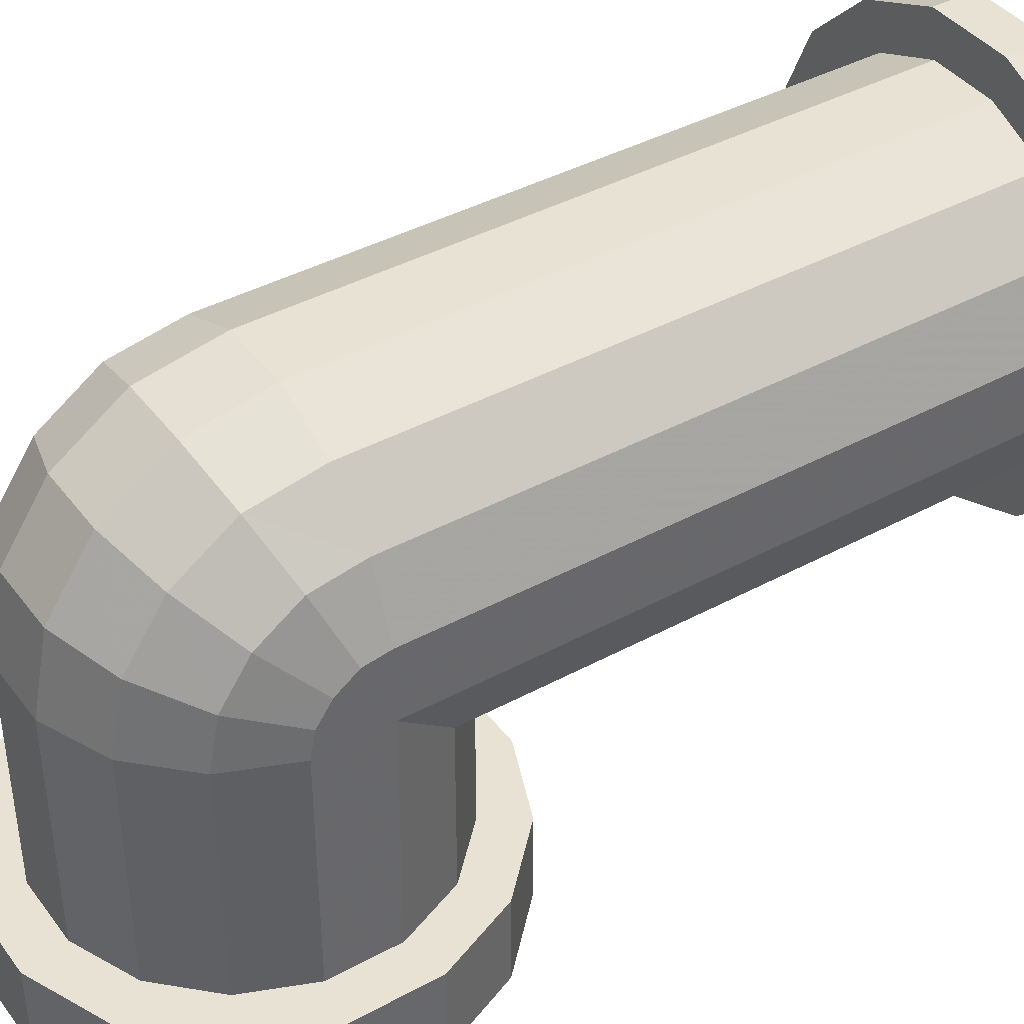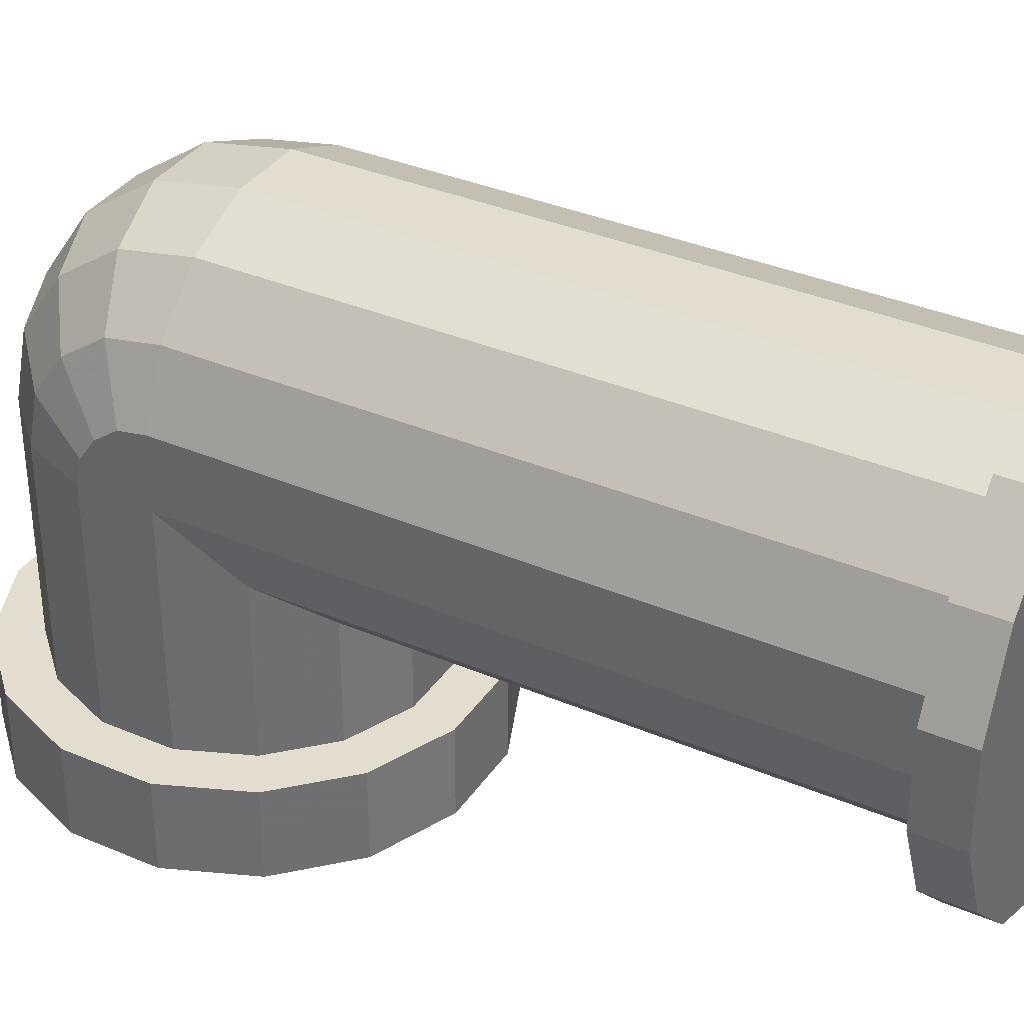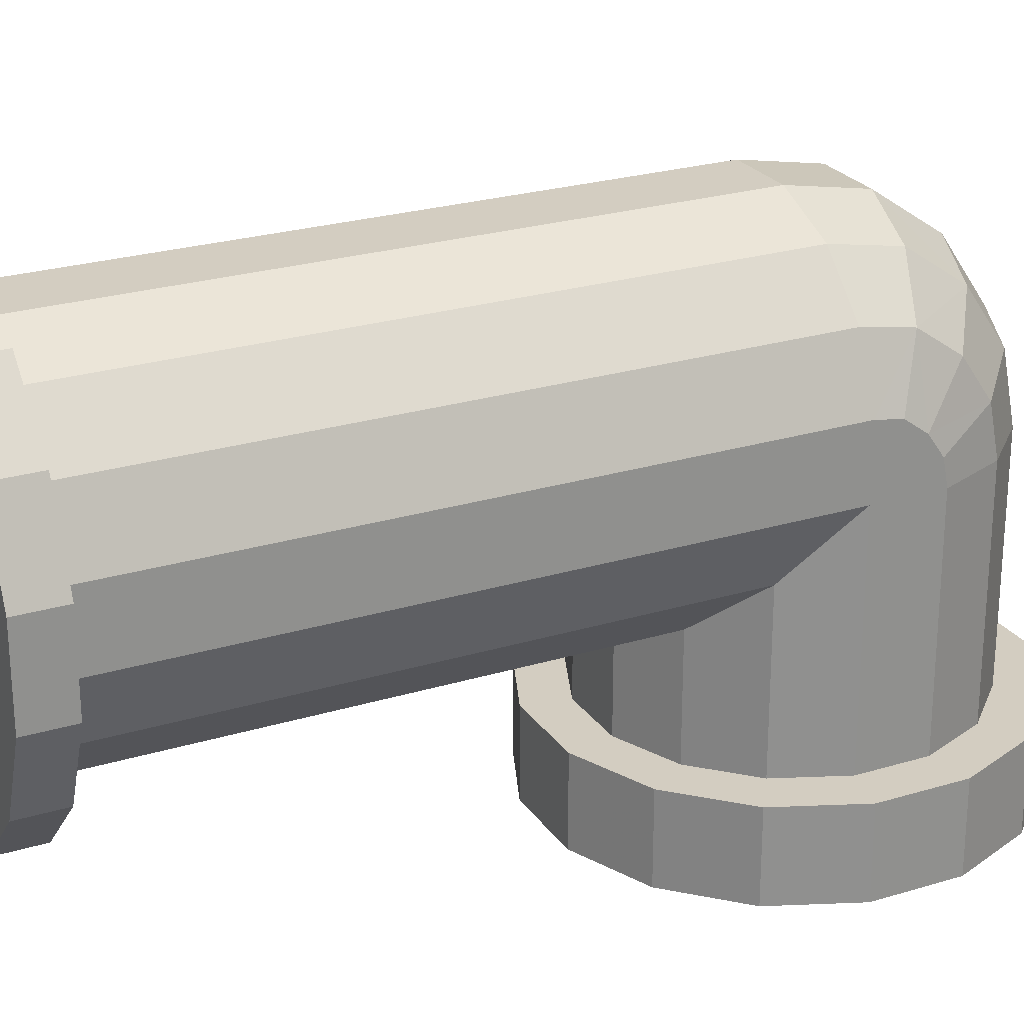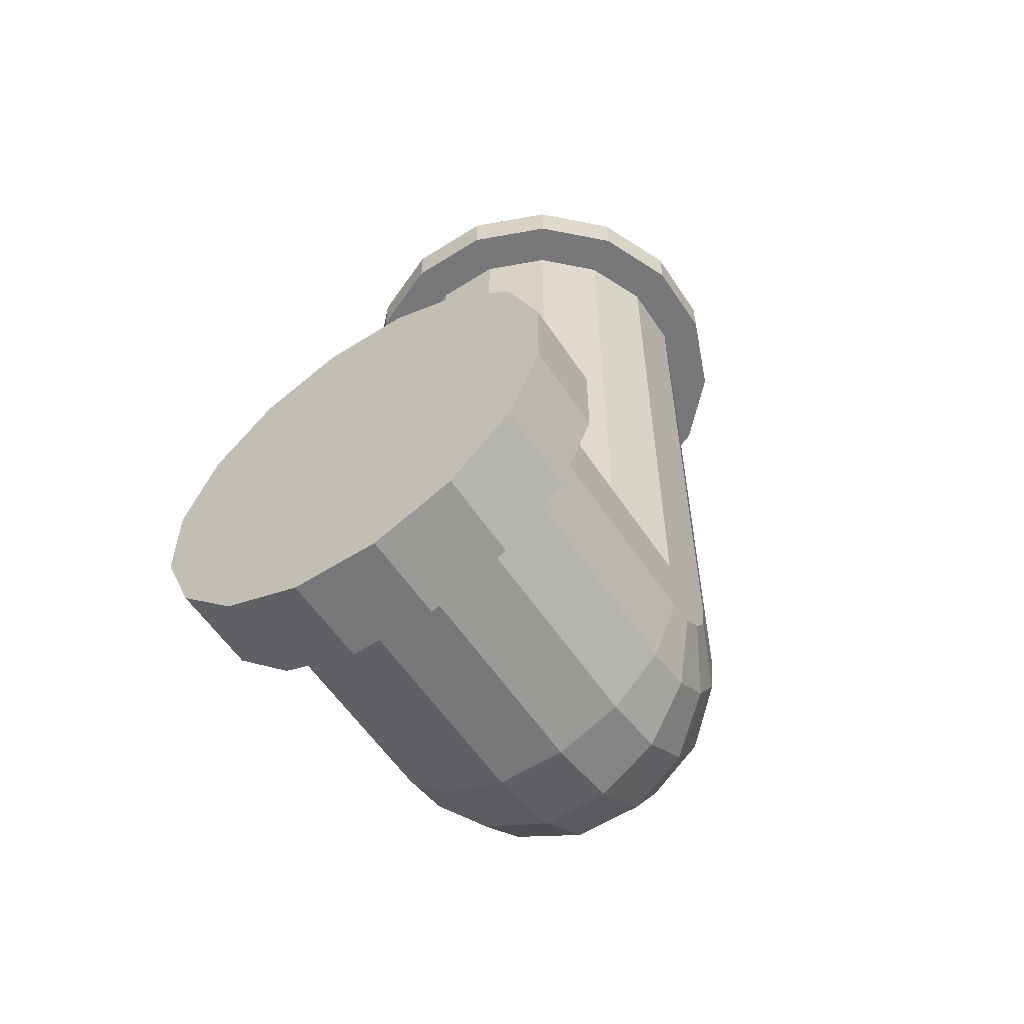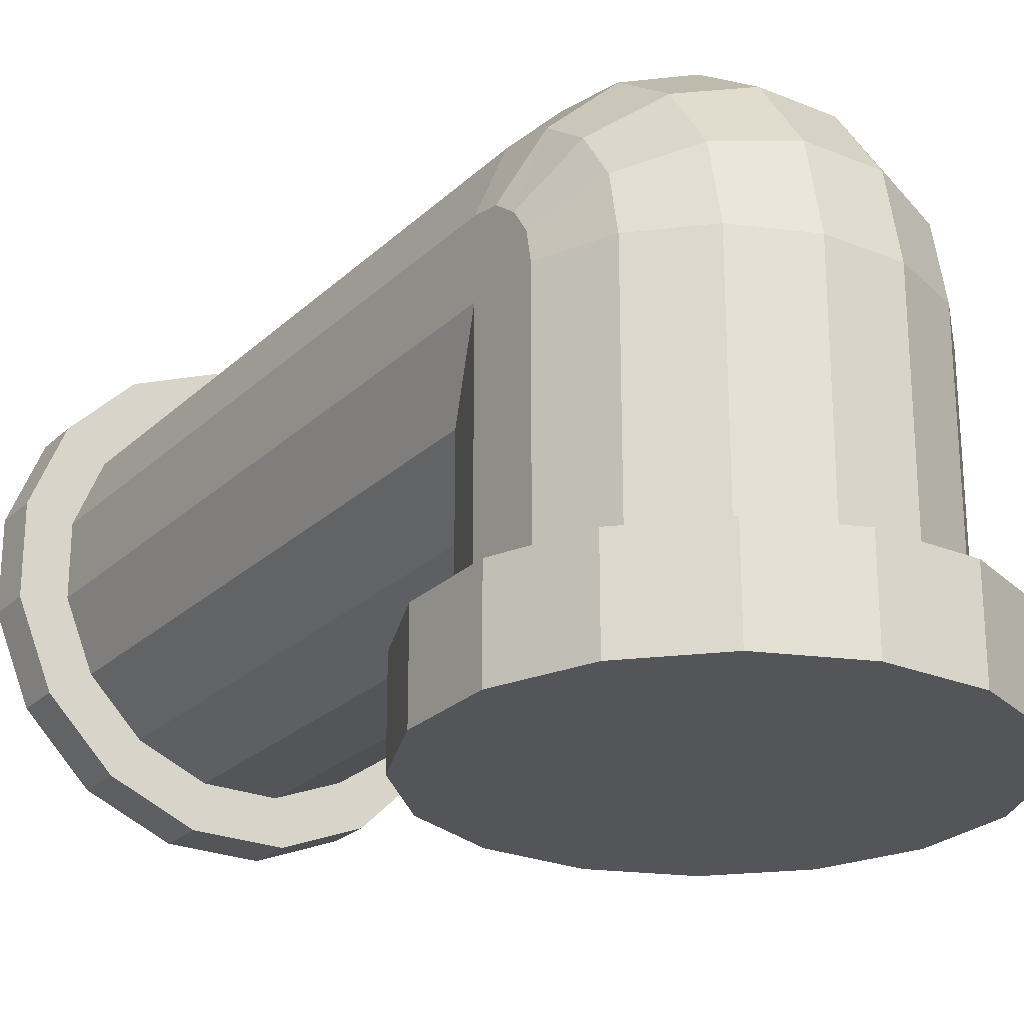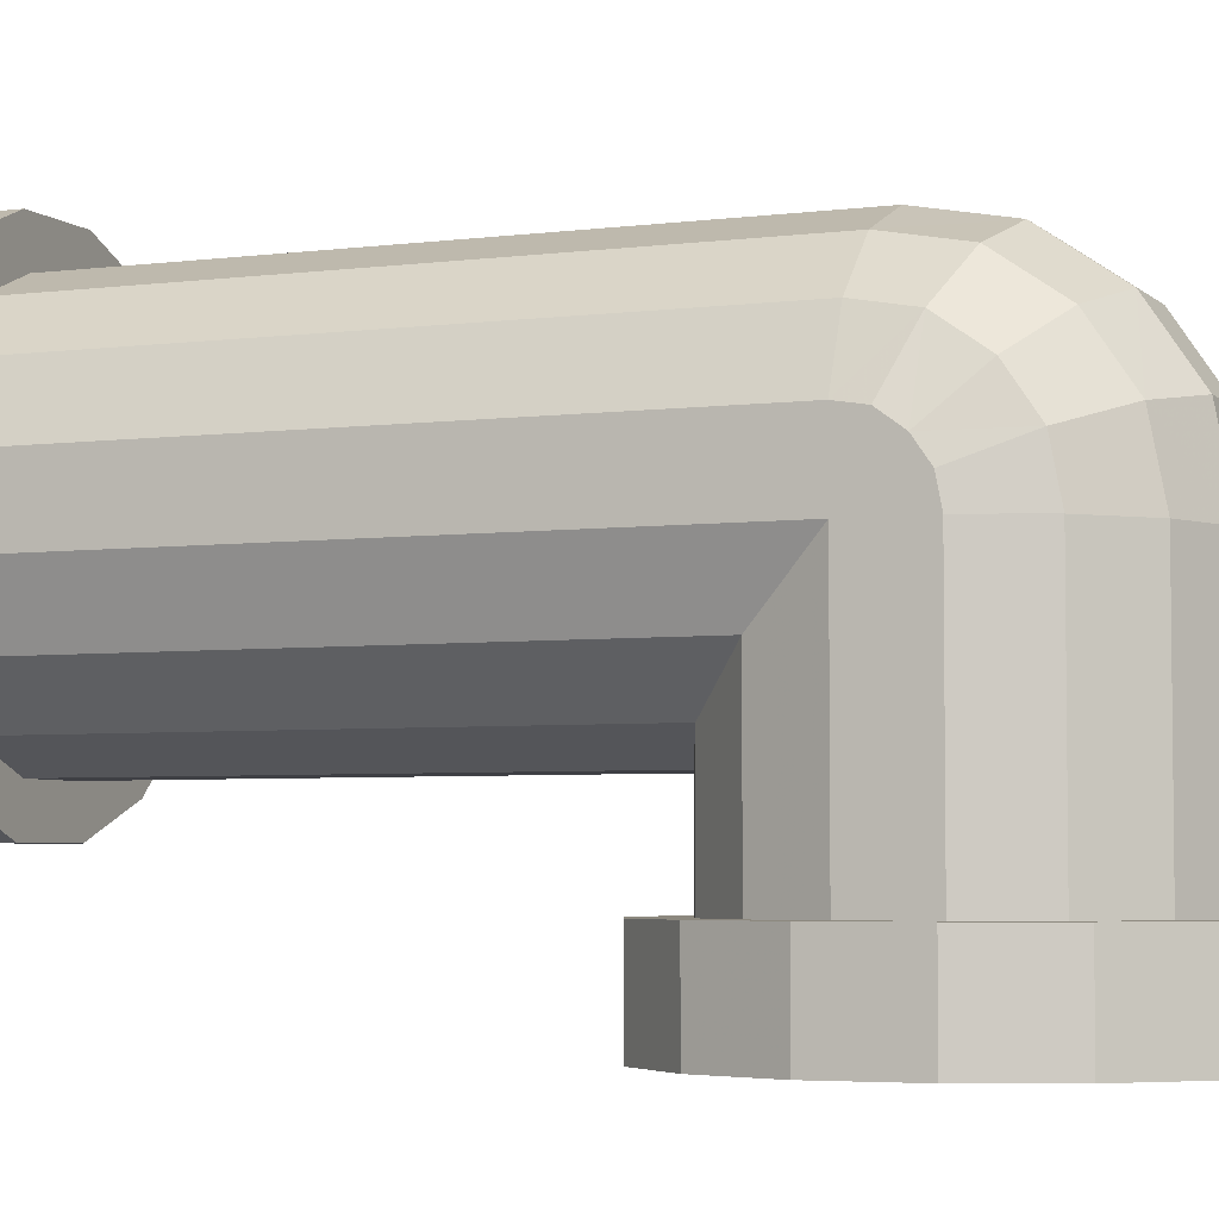
<metadata>
{"format":"obj","ext":"obj","renderer":"f3d","projection":"perspective","resolution":1024,"background":"white","views":[{"elev":40.8,"azim":-123.5,"up":"+Y"},{"elev":35.5,"azim":-60.6,"up":"+Y"},{"elev":24.8,"azim":63.6,"up":"+Y"},{"elev":-57.5,"azim":33.3,"up":"+Z"},{"elev":-24.6,"azim":146.0,"up":"+Y"},{"elev":-4.4,"azim":113.0,"up":"+Y"}]}
</metadata>
<code>
o pipe.001_Cylinder.000
v -0.1226 -0.02439 -0.02439
v -0.1226 -0.1875 -0.02439
v -0.1226 -0.1875 0.02439
v -0.1226 -0.02439 0.02439
v 0.1299 -0.25 -0.08681
v 0.1532 -0.25 -0.03048
v -0 -0.25 -0
v 0.08681 -0.25 -0.1299
v 0.03048 -0.25 -0.1532
v -0.03048 -0.25 -0.1532
v -0.08681 -0.25 -0.1299
v -0.1299 -0.25 -0.08681
v -0.1532 -0.25 -0.03048
v -0.1532 -0.25 0.03048
v -0.1299 -0.25 0.08681
v -0.08681 -0.25 0.1299
v -0.03048 -0.25 0.1532
v 0.03048 -0.25 0.1532
v 0.08681 -0.25 0.1299
v 0.1299 -0.25 0.08681
v 0.1532 -0.25 0.03048
v 0.1299 -0.1875 0.08681
v 0.1532 -0.1875 0.03048
v -0 -0.1875 -0
v 0.08681 -0.1875 0.1299
v 0.03048 -0.1875 0.1532
v -0.03048 -0.1875 0.1532
v -0.08681 -0.1875 0.1299
v -0.1299 -0.1875 0.08681
v -0.1532 -0.1875 0.03048
v -0.1532 -0.1875 -0.03048
v -0.1299 -0.1875 -0.08681
v -0.08681 -0.1875 -0.1299
v -0.03048 -0.1875 -0.1532
v 0.03048 -0.1875 -0.1532
v 0.08681 -0.1875 -0.1299
v 0.1299 -0.1875 -0.08681
v 0.1532 -0.1875 -0.03048
v 0.06945 -0.02439 -0.1039
v 0.06945 -0.1875 -0.1039
v 0.02439 -0.1875 -0.1226
v 0.02439 -0.02439 -0.1226
v 0.1226 -0.02439 -0.02439
v 0.1226 -0.1875 -0.02439
v 0.1039 -0.1875 -0.06945
v 0.1039 -0.02439 -0.06945
v 0.06945 -0.02439 0.1039
v 0.06945 -0.1875 0.1039
v 0.1039 -0.1875 0.06945
v 0.1039 -0.02439 0.06945
v 0.1226 -0.02439 0.02439
v 0.1226 -0.1875 0.02439
v 0.02439 -0.02439 0.1226
v 0.02439 -0.1875 0.1226
v -0.02439 -0.02439 0.1226
v -0.02439 -0.1875 0.1226
v -0.06945 -0.02439 0.1039
v -0.06945 -0.1875 0.1039
v -0.1039 -0.02439 0.06945
v -0.1039 -0.1875 0.06945
v -0.1039 -0.02439 -0.06945
v -0.1039 -0.1875 -0.06945
v -0.06945 -0.02439 -0.1039
v -0.06945 -0.1875 -0.1039
v -0.02439 -0.02439 -0.1226
v -0.02439 -0.1875 -0.1226
v -0.1039 0.04159 -0.04192
v 0.1039 0.04159 -0.04192
v 0.1226 0.009727 -0.01006
v 0.02439 0.07917 -0.07951
v 0.06945 0.06598 -0.06631
v 0.06945 0.09483 -0.02466
v -0.1039 0.06296 -0.01146
v -0.06945 0.09483 -0.02466
v -0.02439 0.1121 -0.0318
v 0.02439 0.1121 -0.0318
v 0.1226 0.02133 0.005779
v 0.1039 0.06296 -0.01146
v -0.1226 0.02133 0.00578
v -0.02439 0.07917 -0.07951
v -0.06945 0.06598 -0.06631
v -0.1226 -0.02439 0.4688
v -0.1226 0.02439 0.4688
v -0.1226 0.02439 0.02439
v 0.1299 -0.08681 0.5
v 0.1532 -0.03048 0.5
v -1e-06 0 0.5
v 0.08681 -0.1299 0.5
v 0.03048 -0.1532 0.5
v -0.03048 -0.1532 0.5
v -0.08681 -0.1299 0.5
v -0.1299 -0.08681 0.5
v -0.1532 -0.03048 0.5
v -0.1532 0.03048 0.5
v -0.1299 0.08681 0.5
v -0.08681 0.1299 0.5
v -0.03048 0.1532 0.5
v 0.03048 0.1532 0.5
v 0.08681 0.1299 0.5
v 0.1299 0.08681 0.5
v 0.1532 0.03048 0.5
v 0.1299 0.08681 0.4688
v 0.1532 0.03048 0.4688
v 0 0 0.4688
v 0.08681 0.1299 0.4688
v 0.03048 0.1532 0.4688
v -0.03048 0.1532 0.4688
v -0.08681 0.1299 0.4688
v -0.1299 0.08681 0.4688
v -0.1532 0.03048 0.4688
v -0.1532 -0.03048 0.4688
v -0.1299 -0.08681 0.4688
v -0.08681 -0.1299 0.4688
v -0.03048 -0.1532 0.4688
v 0.03048 -0.1532 0.4688
v 0.08681 -0.1299 0.4688
v 0.1299 -0.08681 0.4688
v 0.1532 -0.03048 0.4688
v 0.06945 -0.1039 0.02439
v 0.06945 -0.1039 0.4688
v 0.02439 -0.1226 0.4688
v 0.02439 -0.1226 0.02439
v 0.1226 -0.02439 0.4688
v 0.1039 -0.06945 0.4688
v 0.1039 -0.06945 0.02439
v 0.06945 0.1039 0.4688
v 0.1039 0.06945 0.4688
v 0.1039 0.06945 0.02439
v 0.1226 0.02439 0.02439
v 0.1226 0.02439 0.4688
v 0.02439 0.1226 0.02439
v 0.02439 0.1226 0.4688
v -0.02439 0.1226 0.02439
v -0.02439 0.1226 0.4688
v -0.06945 0.1039 0.02439
v -0.06945 0.1039 0.4688
v -0.1039 0.06945 0.02439
v -0.1039 0.06945 0.4688
v -0.1039 -0.06945 0.02439
v -0.1039 -0.06945 0.4688
v -0.06945 -0.1039 0.02439
v -0.06945 -0.1039 0.4688
v -0.02439 -0.1226 0.02439
v -0.02439 -0.1226 0.4688
v 0.06945 0.1039 0.02439
v -0.1226 -0.00578 -0.02076
v -0.02439 0.0318 -0.1115
v -0.06945 0.02466 -0.09426
v -0.1039 0.01146 -0.06239
v 0.1039 0.01146 -0.06239
v 0.1226 -0.00578 -0.02076
v 0.02439 0.0318 -0.1115
v 0.06945 0.02466 -0.09426
v -0.1226 0.009727 -0.01006
f 1 2 3 4
f 5 6 7
f 8 5 7
f 9 8 7
f 10 9 7
f 11 10 7
f 12 11 7
f 13 12 7
f 14 13 7
f 15 14 7
f 16 15 7
f 17 16 7
f 18 17 7
f 19 18 7
f 20 19 7
f 21 20 7
f 22 23 24
f 25 22 24
f 26 25 24
f 27 26 24
f 28 27 24
f 29 28 24
f 30 29 24
f 31 30 24
f 32 31 24
f 33 32 24
f 34 33 24
f 35 34 24
f 36 35 24
f 37 36 24
f 38 37 24
f 23 38 24
f 6 21 7
f 25 19 20 22
f 22 20 21 23
f 26 18 19 25
f 27 17 18 26
f 28 16 17 27
f 29 15 16 28
f 30 14 15 29
f 31 13 14 30
f 32 12 13 31
f 33 11 12 32
f 34 10 11 33
f 35 9 10 34
f 36 8 9 35
f 37 5 8 36
f 38 6 5 37
f 23 21 6 38
f 39 40 41 42
f 43 44 45 46
f 47 48 49 50
f 51 52 44 43
f 46 45 40 39
f 50 49 52 51
f 53 54 48 47
f 55 56 54 53
f 57 58 56 55
f 59 60 58 57
f 4 3 60 59
f 2 1 61 62
f 63 64 62 61
f 65 66 64 63
f 42 41 66 65
f 85 86 87
f 88 85 87
f 89 88 87
f 90 89 87
f 91 90 87
f 92 91 87
f 93 92 87
f 94 93 87
f 95 94 87
f 96 95 87
f 97 96 87
f 98 97 87
f 99 98 87
f 100 99 87
f 101 100 87
f 102 103 104
f 105 102 104
f 106 105 104
f 107 106 104
f 108 107 104
f 109 108 104
f 110 109 104
f 111 110 104
f 112 111 104
f 113 112 104
f 114 113 104
f 115 114 104
f 116 115 104
f 117 116 104
f 118 117 104
f 103 118 104
f 86 101 87
f 105 99 100 102
f 102 100 101 103
f 106 98 99 105
f 107 97 98 106
f 108 96 97 107
f 109 95 96 108
f 110 94 95 109
f 111 93 94 110
f 112 92 93 111
f 113 91 92 112
f 114 90 91 113
f 115 89 90 114
f 116 88 89 115
f 117 85 88 116
f 118 86 85 117
f 103 101 86 118
f 119 120 121 122
f 125 124 120 119
f 128 127 130 129
f 133 134 132 131
f 135 136 134 133
f 137 138 136 135
f 84 83 138 137
f 141 142 140 139
f 143 144 142 141
f 122 121 144 143
f 4 82 83 84
f 51 123 124 125
f 145 126 127 128
f 129 130 123 51
f 131 132 126 145
f 139 140 82 4
f 51 43 151
f 65 147 152 42
f 42 152 153 39
f 46 39 153 150
f 46 150 151 43
f 65 63 148 147
f 63 61 149 148
f 61 1 146 149
f 4 146 1
f 4 154 146
f 4 79 154
f 79 4 84
f 137 73 79 84
f 73 67 154 79
f 149 146 154 67
f 81 148 149 67
f 80 147 148 81
f 80 70 152 147
f 70 71 153 152
f 51 151 69
f 51 69 77
f 77 129 51
f 150 68 69 151
f 78 77 69 68
f 68 150 153 71
f 129 77 78 128
f 78 68 71 72
f 78 72 145 128
f 76 72 71 70
f 76 131 145 72
f 80 75 76 70
f 133 131 76 75
f 135 133 75 74
f 75 80 81 74
f 74 81 67 73
f 137 135 74 73

</code>
